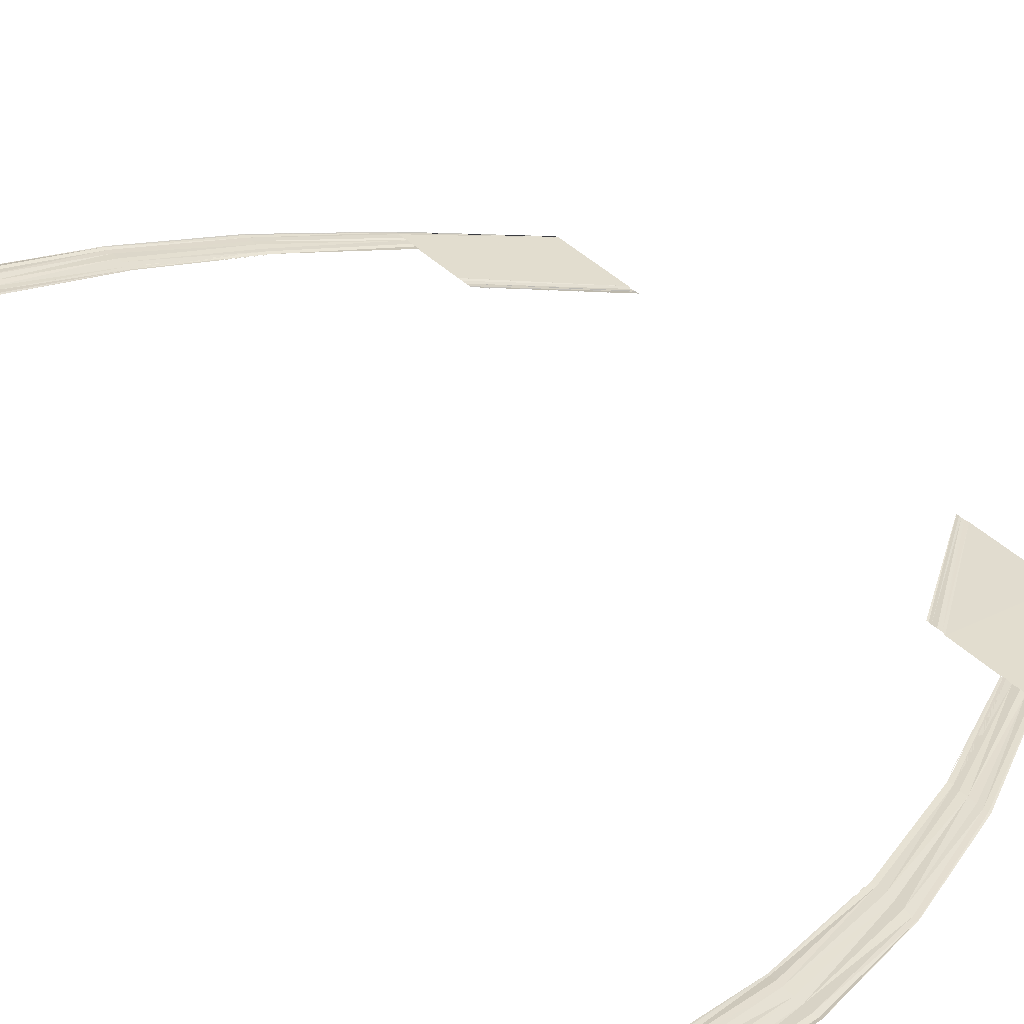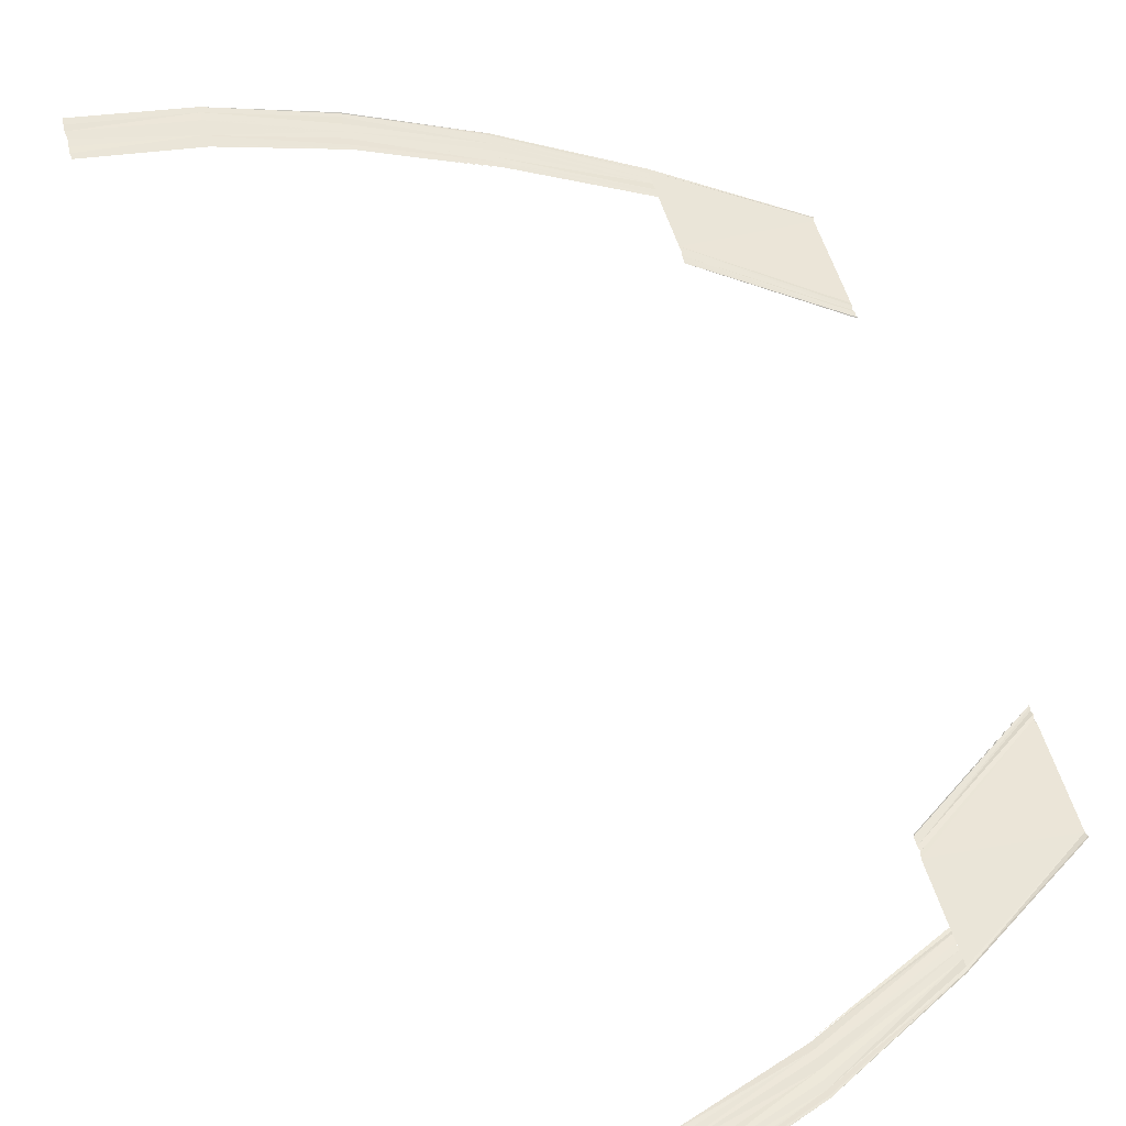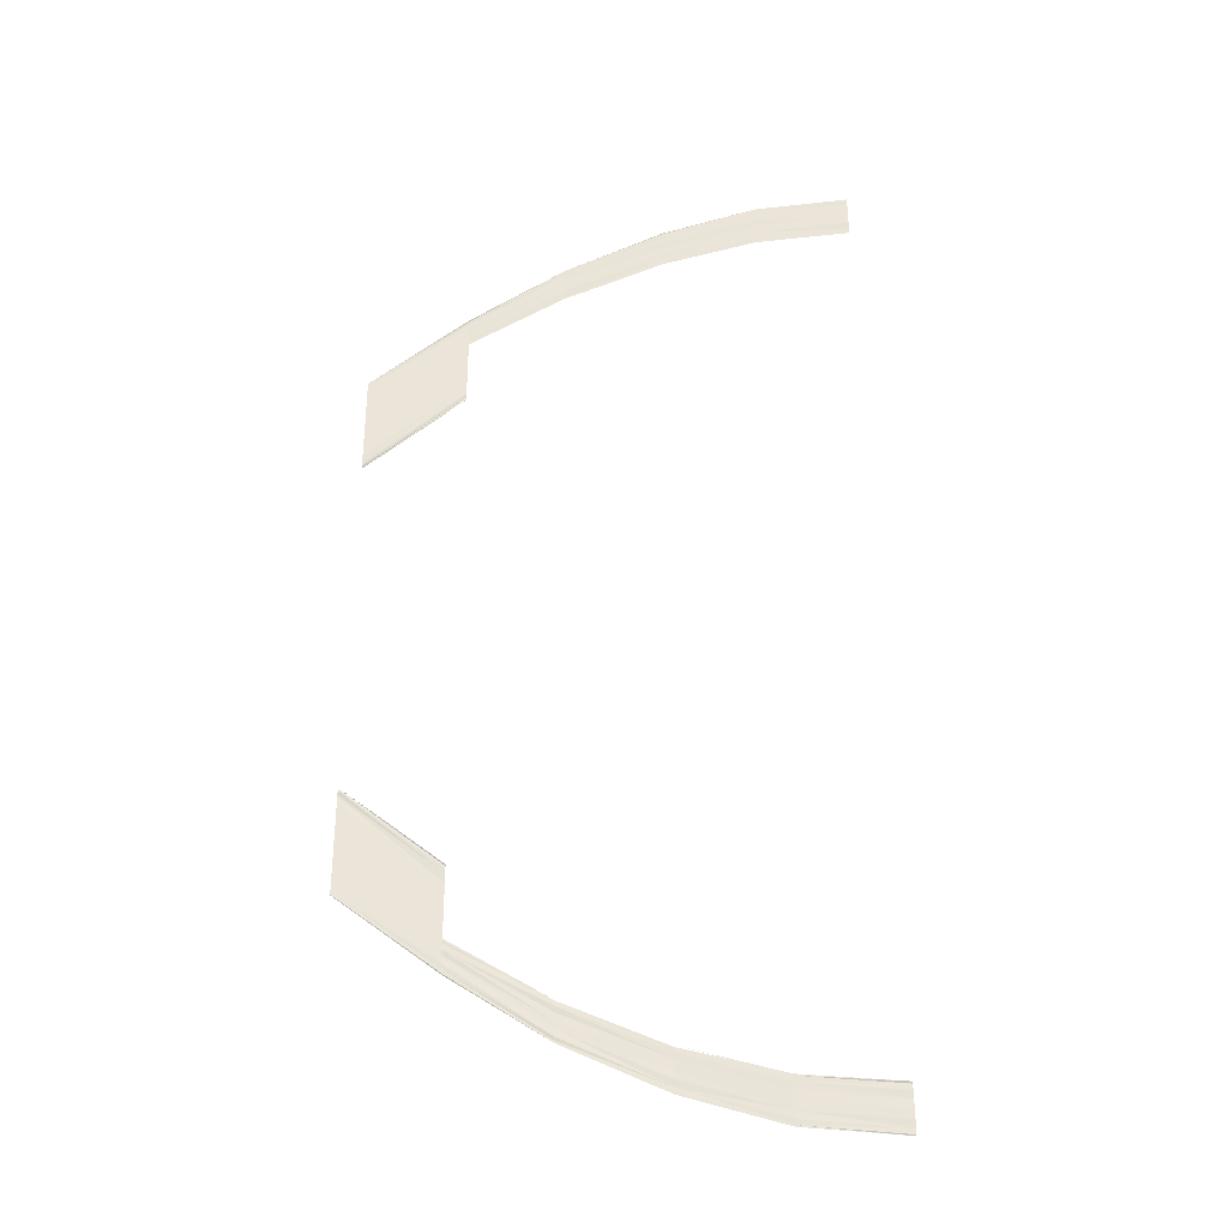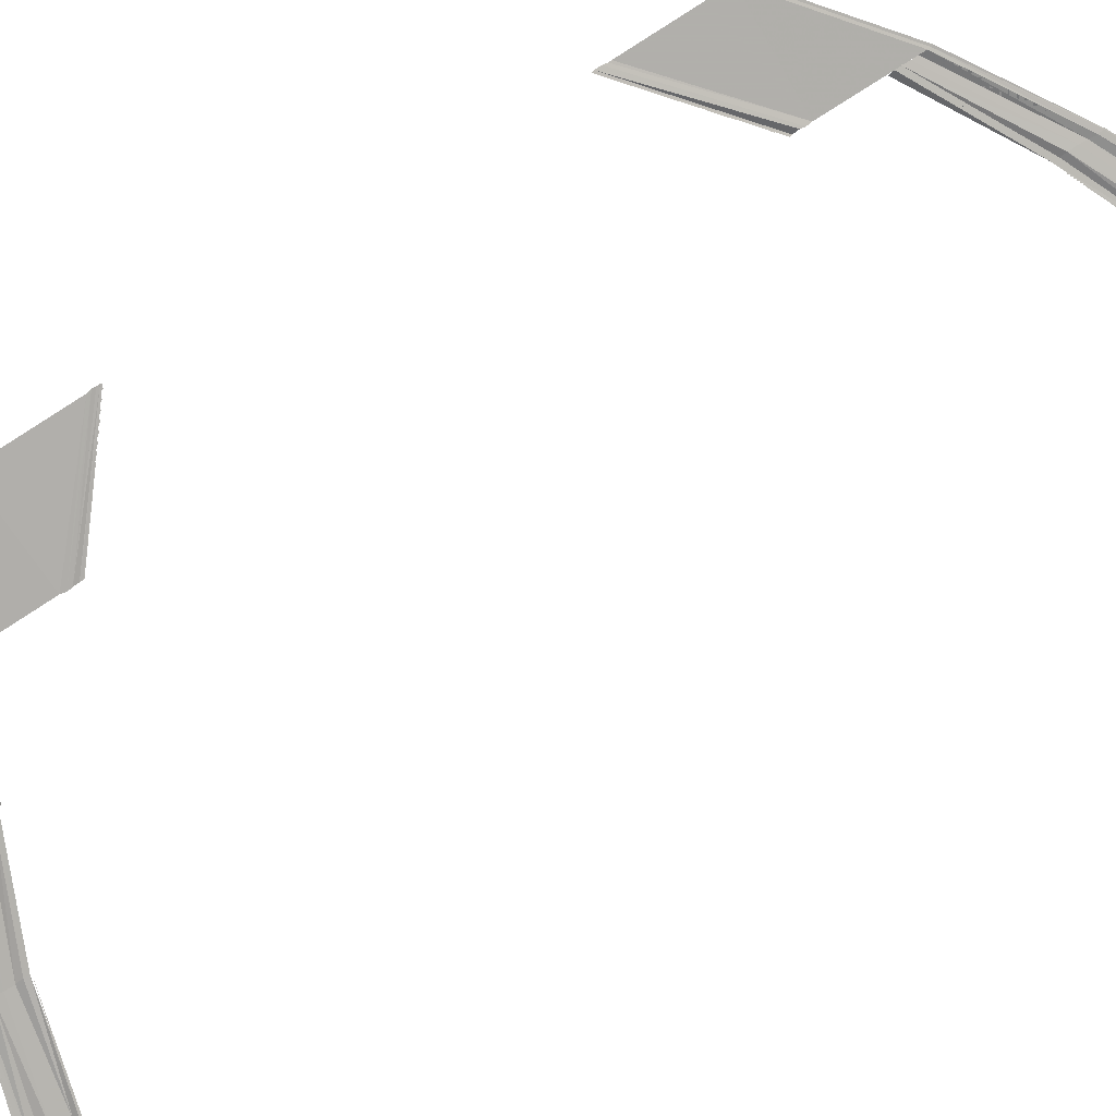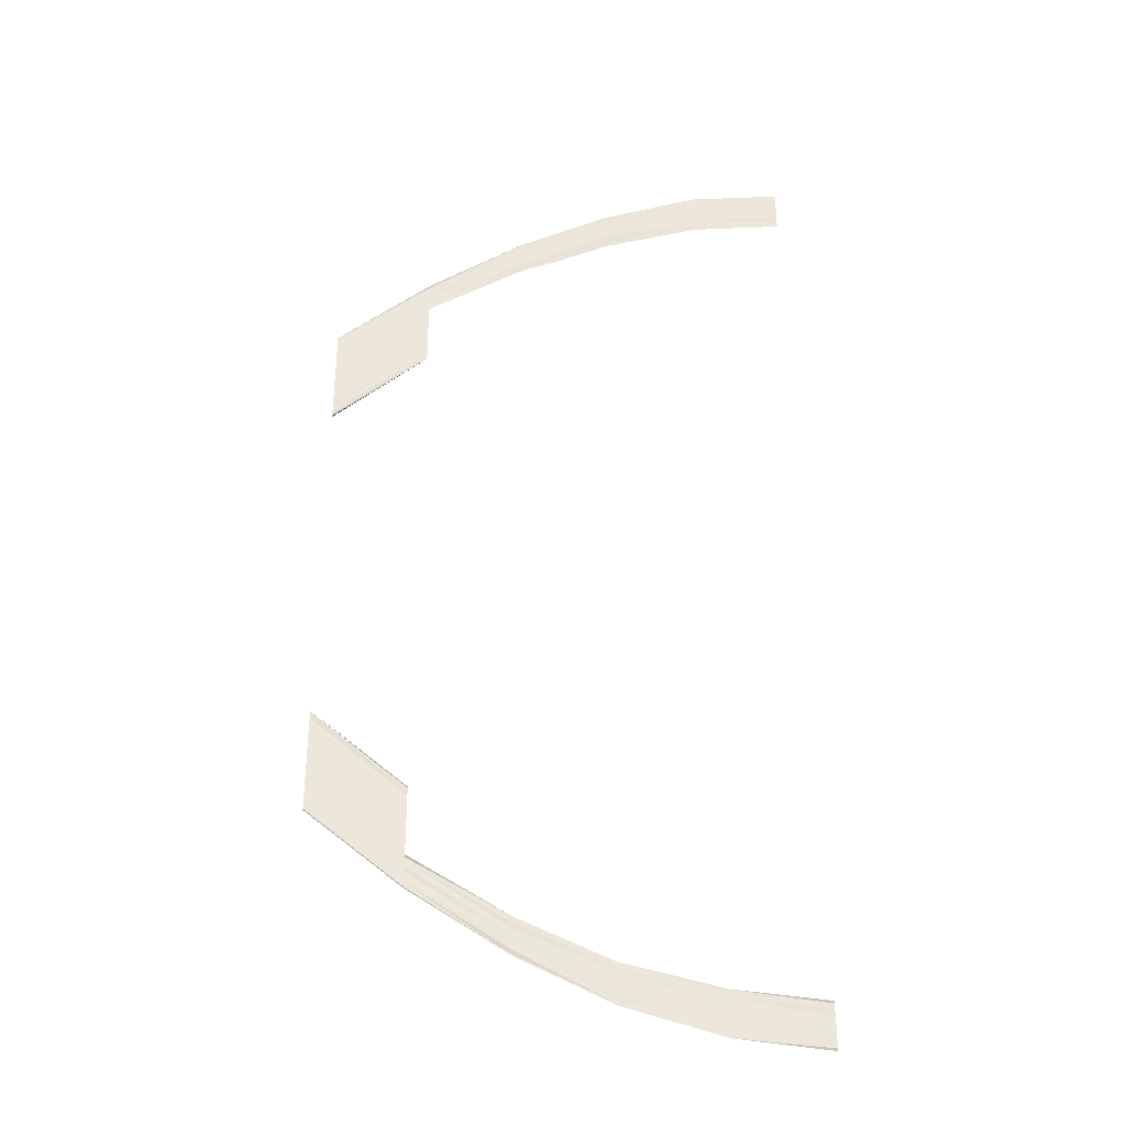
<metadata>
{"format":"obj","ext":"obj","renderer":"f3d","projection":"perspective","resolution":1024,"background":"white","views":[{"elev":34.9,"azim":144.5,"up":"+Y"},{"elev":45.5,"azim":166.7,"up":"+Y"},{"elev":-33.9,"azim":2.7,"up":"+Z"},{"elev":-78.3,"azim":-57.7,"up":"+Y"},{"elev":-33.9,"azim":-2.5,"up":"+Z"}]}
</metadata>
<code>
o 6902
v 2246 1880 17.35
v 2246 1880 17.35
v 2246 1880 17.35
v 2246 1880 17.35
v 2246 1880 17.35
v 2246 1880 17.36
v 2246 1880 17.35
v 2246 1880 17.35
v 2246 1880 17.36
v 2246 1880 17.35
v 2246 1880 17.36
v 2246 1880 17.36
v 2246 1880 17.36
v 2246 1880 17.36
v 2246 1880 17.36
v 2246 1880 17.36
v 2246 1880 17.36
v 2246 1880 17.36
v 2246 1880 17.36
v 2246 1880 17.36
v 2246 1880 17.36
v 2246 1880 17.36
v 2246 1880 17.35
v 2246 1880 17.35
v 2246 1880 17.35
v 2246 1880 17.35
v 2246 1880 17.35
v 2246 1880 17.35
v 2246 1880 17.36
v 2246 1880 17.35
v 2246 1880 17.36
v 2246 1880 17.35
v 2246 1880 17.36
v 2246 1880 17.36
v 2246 1880 17.36
v 2246 1880 17.36
v 2246 1880 17.36
v 2246 1880 17.36
v 2246 1880 17.36
v 2246 1880 17.36
v 2246 1880 17.36
v 2246 1880 17.36
v 2246 1880 17.36
v 2246 1880 17.36
v 2246 1880 17.36
v 2246 1880 17.35
v 2246 1880 17.36
v 2246 1880 17.35
v 2246 1880 17.36
v 2246 1880 17.35
v 2246 1880 17.36
v 2246 1880 17.36
v 2246 1880 17.36
v 2246 1880 17.36
v 2246 1880 17.36
v 2246 1880 17.36
v 2246 1880 17.36
v 2246 1880 17.36
v 2246 1880 17.36
v 2246 1880 17.36
v 2246 1880 17.36
v 2246 1880 17.36
v 2246 1880 17.36
v 2246 1880 17.36
v 2246 1880 17.36
v 2246 1880 17.36
v 2246 1880 17.36
v 2246 1880 17.36
v 2246 1880 17.36
v 2246 1880 17.36
v 2246 1880 17.36
v 2246 1880 17.36
v 2246 1880 17.36
v 2246 1880 17.36
v 2246 1880 17.36
v 2246 1880 17.36
v 2246 1880 17.36
v 2246 1880 17.36
v 2246 1880 17.36
v 2246 1880 17.36
v 2246 1880 17.36
v 2246 1880 17.36
v 2246 1880 17.35
v 2246 1880 17.35
v 2246 1880 17.36
v 2246 1880 17.35
v 2246 1880 17.36
v 2246 1880 17.36
v 2246 1880 17.36
v 2246 1880 17.36
v 2246 1880 17.36
v 2246 1880 17.36
v 2246 1880 17.36
v 2246 1880 17.36
v 2246 1880 17.36
v 2246 1880 17.36
v 2246 1880 17.36
v 2246 1880 17.36
v 2246 1880 17.36
v 2246 1880 17.36
v 2246 1880 17.36
v 2246 1880 17.37
v 2246 1880 17.36
v 2246 1880 17.36
v 2246 1880 17.37
v 2246 1880 17.36
v 2246 1880 17.36
v 2246 1880 17.36
v 2246 1880 17.36
v 2246 1880 17.36
v 2246 1880 17.36
v 2246 1880 17.36
v 2246 1880 17.36
v 2246 1880 17.36
v 2246 1880 17.36
v 2246 1880 17.36
v 2246 1880 17.36
v 2246 1880 17.36
v 2246 1880 17.36
v 2246 1880 17.36
v 2246 1880 17.36
v 2246 1880 17.36
v 2246 1880 17.36
v 2246 1880 17.37
v 2246 1880 17.37
v 2246 1880 17.36
v 2246 1880 17.36
v 2246 1880 17.37
v 2246 1880 17.36
v 2246 1880 17.37
v 2246 1880 17.36
v 2246 1880 17.37
v 2246 1880 17.36
v 2246 1880 17.36
v 2246 1880 17.37
v 2246 1880 17.36
v 2246 1880 17.37
v 2246 1880 17.36
v 2246 1880 17.36
v 2246 1880 17.37
v 2246 1880 17.36
v 2246 1880 17.37
v 2246 1880 17.37
v 2246 1880 17.37
v 2246 1880 17.37
v 2246 1880 17.37
v 2246 1880 17.37
v 2246 1880 17.37
v 2246 1880 17.37
v 2246 1880 17.37
v 2246 1880 17.37
v 2246 1880 17.37
v 2246 1880 17.37
v 2246 1880 17.37
v 2246 1880 17.36
v 2246 1880 17.36
v 2246 1880 17.37
v 2246 1880 17.36
v 2246 1880 17.37
v 2246 1880 17.36
v 2246 1880 17.36
v 2246 1880 17.37
v 2246 1880 17.36
v 2246 1880 17.37
v 2246 1880 17.36
v 2246 1880 17.36
v 2246 1880 17.37
v 2246 1880 17.36
v 2246 1880 17.37
v 2246 1880 17.38
v 2246 1880 17.37
v 2246 1880 17.38
v 2246 1880 17.37
v 2246 1880 17.38
v 2246 1880 17.37
v 2246 1880 17.37
v 2246 1880 17.38
v 2246 1880 17.37
v 2246 1880 17.38
v 2246 1880 17.37
v 2246 1880 17.38
v 2246 1880 17.38
v 2246 1880 17.37
v 2246 1880 17.37
v 2246 1880 17.37
v 2246 1880 17.37
v 2246 1880 17.38
v 2246 1880 17.39
v 2246 1880 17.38
v 2246 1880 17.39
v 2246 1880 17.38
v 2246 1880 17.39
v 2246 1880 17.39
v 2246 1880 17.38
v 2246 1880 17.38
v 2246 1880 17.39
v 2246 1880 17.38
v 2246 1880 17.39
v 2246 1880 17.38
v 2246 1880 17.38
v 2246 1880 17.38
v 2246 1880 17.39
v 2246 1880 17.39
v 2246 1880 17.38
v 2246 1880 17.38
v 2246 1880 17.38
v 2246 1880 17.39
v 2246 1880 17.38
v 2246 1880 17.39
v 2246 1880 17.38
v 2246 1880 17.38
v 2246 1880 17.39
v 2246 1880 17.38
v 2246 1880 17.39
v 2246 1880 17.38
v 2246 1880 17.43
v 2246 1880 17.43
v 2246 1880 17.43
v 2246 1880 17.43
v 2246 1880 17.43
v 2246 1880 17.43
v 2246 1880 17.43
v 2246 1880 17.43
v 2246 1880 17.42
v 2246 1880 17.43
v 2246 1880 17.42
v 2246 1880 17.43
v 2246 1880 17.42
v 2246 1880 17.42
v 2246 1880 17.43
v 2246 1880 17.42
v 2246 1880 17.43
v 2246 1880 17.42
v 2246 1880 17.42
v 2246 1880 17.43
v 2246 1880 17.42
v 2246 1880 17.43
v 2246 1880 17.42
v 2246 1880 17.42
v 2246 1880 17.42
v 2246 1880 17.43
v 2246 1880 17.42
v 2246 1880 17.42
v 2246 1880 17.43
v 2246 1880 17.43
v 2246 1880 17.44
v 2246 1880 17.43
v 2246 1880 17.44
v 2246 1880 17.43
v 2246 1880 17.44
v 2246 1880 17.43
v 2246 1880 17.43
v 2246 1880 17.44
v 2246 1880 17.43
v 2246 1880 17.43
v 2246 1880 17.44
v 2246 1880 17.43
v 2246 1880 17.44
v 2246 1880 17.43
v 2246 1880 17.44
v 2246 1880 17.43
v 2246 1880 17.44
v 2246 1880 17.45
v 2246 1880 17.44
v 2246 1880 17.44
v 2246 1880 17.44
v 2246 1880 17.45
v 2246 1880 17.44
v 2246 1880 17.45
v 2246 1880 17.45
v 2246 1880 17.44
v 2246 1880 17.45
v 2246 1880 17.44
v 2246 1880 17.44
v 2246 1880 17.44
v 2246 1880 17.45
v 2246 1880 17.45
v 2246 1880 17.44
v 2246 1880 17.45
v 2246 1880 17.44
v 2246 1880 17.44
v 2246 1880 17.44
v 2246 1880 17.44
v 2246 1880 17.44
v 2246 1880 17.45
v 2246 1880 17.44
v 2246 1880 17.45
v 2246 1880 17.44
v 2246 1880 17.45
v 2246 1880 17.44
v 2246 1880 17.44
v 2246 1880 17.45
v 2246 1880 17.44
v 2246 1880 17.45
v 2246 1880 17.44
v 2246 1880 17.44
v 2246 1880 17.45
v 2246 1880 17.44
v 2246 1880 17.45
v 2246 1880 17.44
v 2246 1880 17.44
v 2246 1880 17.45
v 2246 1880 17.44
v 2246 1880 17.45
v 2246 1880 17.45
v 2246 1880 17.45
v 2246 1880 17.45
v 2246 1880 17.45
v 2246 1880 17.45
v 2246 1880 17.45
v 2246 1880 17.45
v 2246 1880 17.45
v 2246 1880 17.45
v 2246 1880 17.45
v 2246 1880 17.45
v 2246 1880 17.45
v 2246 1880 17.45
v 2246 1880 17.45
v 2246 1880 17.45
v 2246 1880 17.45
v 2246 1880 17.45
v 2246 1880 17.45
v 2246 1880 17.45
v 2246 1880 17.45
v 2246 1880 17.45
v 2246 1880 17.45
v 2246 1880 17.45
v 2246 1880 17.45
v 2246 1880 17.45
v 2246 1880 17.45
v 2246 1880 17.45
v 2246 1880 17.45
v 2246 1880 17.45
v 2246 1880 17.45
v 2246 1880 17.45
v 2246 1880 17.45
v 2246 1880 17.45
v 2246 1880 17.45
v 2246 1880 17.45
v 2246 1880 17.45
v 2246 1880 17.45
v 2246 1880 17.45
v 2246 1880 17.45
v 2246 1880 17.45
v 2246 1880 17.45
v 2246 1880 17.45
v 2246 1880 17.46
v 2246 1880 17.45
v 2246 1880 17.46
v 2246 1880 17.45
v 2246 1880 17.46
v 2246 1880 17.45
v 2246 1880 17.45
v 2246 1880 17.46
v 2246 1880 17.45
v 2246 1880 17.45
v 2246 1880 17.45
v 2246 1880 17.45
v 2246 1880 17.45
v 2246 1880 17.45
v 2246 1880 17.45
v 2246 1880 17.45
v 2246 1880 17.45
v 2246 1880 17.45
v 2246 1880 17.45
v 2246 1880 17.45
v 2246 1880 17.45
v 2246 1880 17.45
v 2246 1880 17.46
v 2246 1880 17.45
v 2246 1880 17.45
v 2246 1880 17.46
v 2246 1880 17.45
v 2246 1880 17.46
v 2246 1880 17.45
v 2246 1880 17.46
v 2246 1880 17.45
v 2246 1880 17.45
v 2246 1880 17.45
v 2246 1880 17.45
v 2246 1880 17.45
v 2246 1880 17.45
v 2246 1880 17.45
v 2246 1880 17.45
v 2246 1880 17.45
v 2246 1880 17.45
v 2246 1880 17.45
v 2246 1880 17.45
v 2246 1880 17.45
v 2246 1880 17.45
v 2246 1880 17.46
v 2246 1880 17.46
v 2246 1880 17.46
v 2246 1880 17.46
v 2246 1880 17.46
v 2246 1880 17.46
v 2246 1880 17.46
v 2246 1880 17.46
v 2246 1880 17.46
v 2246 1880 17.46
v 2246 1880 17.46
v 2246 1880 17.45
v 2246 1880 17.45
v 2246 1880 17.45
v 2246 1880 17.45
v 2246 1880 17.45
v 2246 1880 17.45
v 2246 1880 17.45
v 2246 1880 17.45
v 2246 1880 17.45
v 2246 1880 17.45
v 2246 1880 17.45
v 2246 1880 17.46
v 2246 1880 17.46
v 2246 1880 17.46
v 2246 1880 17.46
v 2246 1880 17.46
v 2246 1880 17.46
v 2246 1880 17.46
v 2246 1880 17.46
v 2246 1880 17.46
v 2246 1880 17.46
v 2246 1880 17.45
v 2246 1880 17.46
v 2246 1880 17.45
v 2246 1880 17.45
v 2246 1880 17.45
v 2246 1880 17.45
v 2246 1880 17.45
v 2246 1880 17.45
v 2246 1880 17.45
v 2246 1880 17.45
v 2246 1880 17.45
v 2246 1880 17.45
v 2246 1880 17.45
f 1 2 3
f 2 4 5
f 6 4 5
f 7 6 3
f 7 6 8
f 6 9 10
f 11 9 10
f 12 11 8
f 12 11 13
f 11 14 15
f 16 14 15
f 17 16 13
f 17 16 18
f 19 20 18
f 16 21 22
f 20 21 22
f 23 24 25
f 23 24 26
f 24 27 28
f 24 29 30
f 31 29 30
f 32 31 25
f 32 31 33
f 31 34 35
f 36 34 35
f 37 36 33
f 37 36 38
f 36 39 40
f 41 39 40
f 42 41 38
f 42 41 43
f 41 44 45
f 46 47 48
f 47 49 50
f 51 49 50
f 52 51 48
f 52 51 53
f 51 54 55
f 56 54 55
f 57 56 53
f 57 56 58
f 56 59 60
f 61 59 60
f 62 61 58
f 62 61 63
f 64 65 63
f 61 66 67
f 68 66 64
f 68 66 69
f 66 70 71
f 72 70 71
f 73 72 69
f 73 72 74
f 72 75 76
f 77 75 76
f 78 77 74
f 78 77 79
f 77 80 81
f 82 80 81
f 83 82 79
f 83 82 84
f 82 85 86
f 87 88 89
f 88 90 91
f 92 90 91
f 93 92 89
f 93 92 94
f 92 95 96
f 97 95 96
f 98 97 94
f 98 97 99
f 97 100 101
f 102 100 101
f 103 102 99
f 103 102 104
f 102 105 106
f 107 108 109
f 107 108 110
f 108 111 112
f 108 113 114
f 115 113 114
f 116 115 109
f 116 115 117
f 115 118 119
f 120 118 119
f 121 120 117
f 121 120 122
f 123 124 122
f 120 125 126
f 124 125 126
f 127 128 129
f 128 130 131
f 132 130 131
f 133 132 129
f 133 132 134
f 132 135 136
f 137 135 136
f 138 137 134
f 138 137 139
f 137 140 141
f 142 140 141
f 143 142 139
f 143 142 144
f 142 145 146
f 147 145 146
f 148 147 149
f 150 148 151
f 148 152 153
f 154 152 153
f 155 154 151
f 155 154 156
f 154 157 158
f 159 157 158
f 160 159 156
f 160 159 161
f 159 162 163
f 164 162 163
f 165 164 161
f 165 164 166
f 164 167 168
f 169 170 171
f 170 172 173
f 174 172 173
f 175 174 171
f 175 174 176
f 174 177 178
f 177 179 180
f 181 179 180
f 181 182 183
f 184 181 185
f 184 181 186
f 187 188 189
f 188 190 191
f 192 193 191
f 194 192 189
f 194 192 195
f 192 196 197
f 198 196 197
f 199 198 195
f 199 198 200
f 201 202 200
f 198 203 204
f 205 203 201
f 205 203 206
f 203 207 208
f 209 207 208
f 210 209 206
f 210 209 211
f 209 212 213
f 214 212 213
f 215 214 211
f 215 214 187
f 216 217 218
f 219 217 218
f 220 216 221
f 222 220 221
f 223 220 224
f 220 225 226
f 227 225 226
f 228 227 224
f 228 227 229
f 227 230 231
f 232 230 231
f 233 232 229
f 233 232 234
f 234 235 236
f 237 232 238
f 239 237 236
f 239 237 240
f 237 241 242
f 219 241 242
f 243 219 240
f 243 219 244
f 245 246 247
f 246 248 249
f 250 248 249
f 251 250 247
f 251 250 252
f 252 253 254
f 255 256 254
f 255 256 257
f 256 258 259
f 256 260 261
f 262 260 261
f 262 263 264
f 265 263 266
f 263 267 268
f 269 267 268
f 263 270 271
f 272 270 271
f 273 272 266
f 273 272 274
f 275 276 274
f 272 277 278
f 276 277 278
f 269 279 280
f 281 269 282
f 281 269 283
f 284 285 286
f 285 287 288
f 289 287 288
f 290 289 286
f 290 289 291
f 289 292 293
f 294 292 293
f 295 294 291
f 295 294 296
f 294 297 298
f 299 297 298
f 300 299 296
f 300 299 301
f 299 302 303
f 304 305 306
f 305 307 308
f 309 307 308
f 310 309 306
f 310 309 311
f 309 312 313
f 314 312 313
f 315 314 311
f 315 314 316
f 314 317 318
f 319 317 318
f 320 319 316
f 320 319 321
f 319 322 323
f 324 322 323
f 325 324 326
f 327 325 328
f 325 329 330
f 331 329 330
f 332 331 328
f 332 331 333
f 331 334 335
f 336 334 335
f 337 336 333
f 337 336 338
f 336 339 340
f 341 339 340
f 342 341 338
f 342 341 343
f 341 344 345
f 346 347 348
f 347 349 350
f 351 349 350
f 352 351 348
f 352 351 353
f 351 354 355
f 356 354 355
f 357 356 353
f 357 356 358
f 356 359 360
f 361 359 360
f 362 361 358
f 362 361 363
f 364 365 363
f 361 366 367
f 365 366 367
f 368 369 370
f 368 369 371
f 369 372 373
f 369 374 375
f 376 374 375
f 377 376 370
f 377 376 378
f 376 379 380
f 381 379 380
f 382 381 378
f 382 381 383
f 381 384 385
f 386 384 385
f 387 386 383
f 387 386 388
f 386 389 390
f 391 392 393
f 392 394 395
f 396 394 395
f 397 396 393
f 397 396 398
f 396 399 400
f 401 399 400
f 402 401 398
f 402 401 403
f 401 404 405
f 406 404 405
f 407 406 403
f 407 406 408
f 409 410 408
f 406 411 412
f 410 411 412
f 413 414 415
f 413 414 416
f 414 417 418
f 414 419 420
f 421 419 420
f 422 421 415
f 422 421 423
f 421 424 425
f 426 424 425
f 427 426 423
f 427 426 428
f 426 429 430
f 431 429 430
f 432 431 428
f 432 431 433
f 431 434 435

</code>
